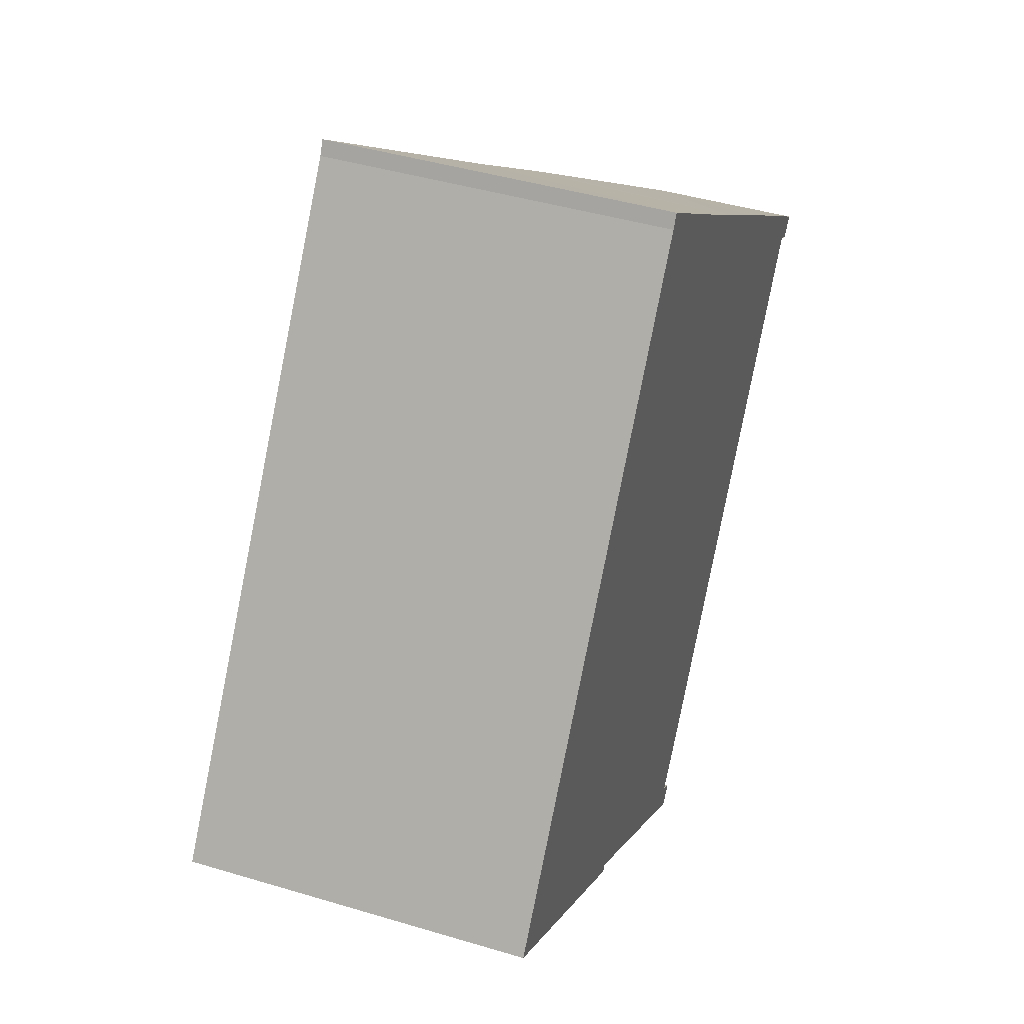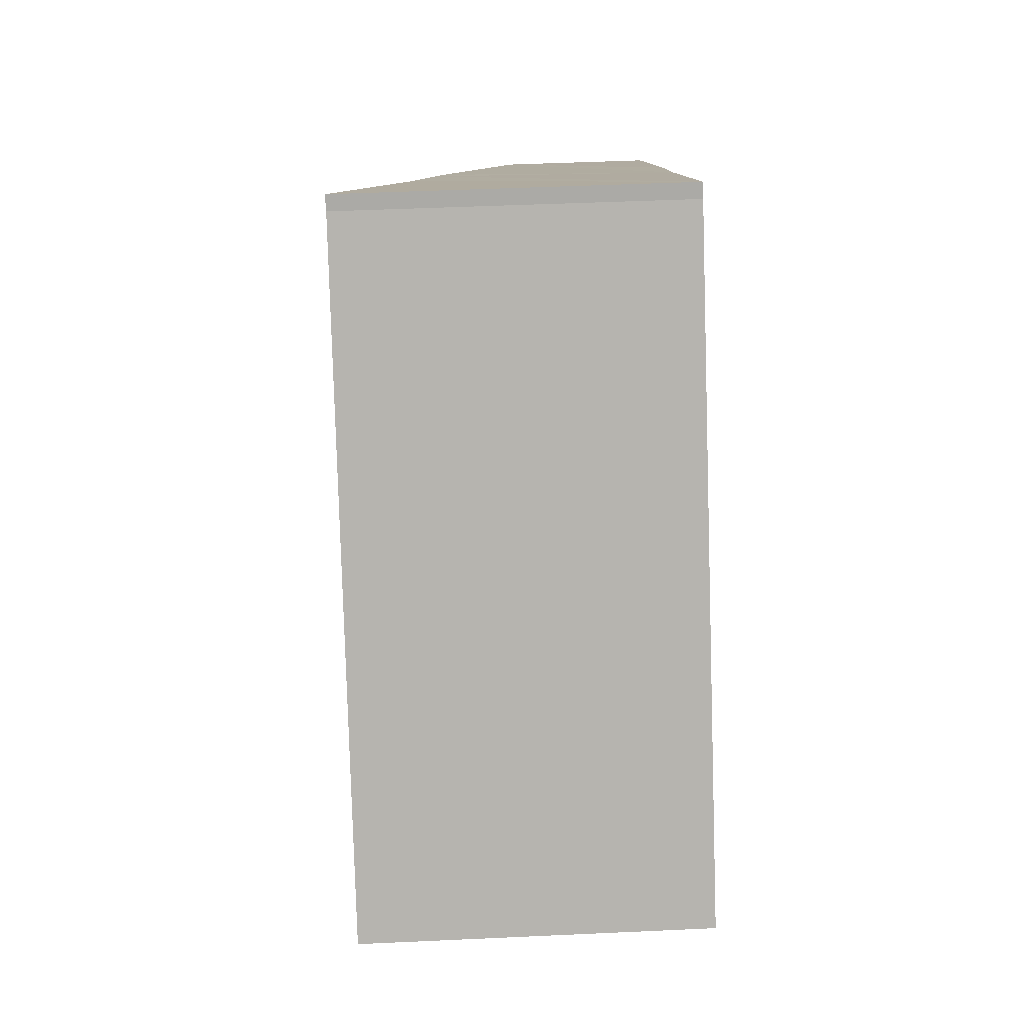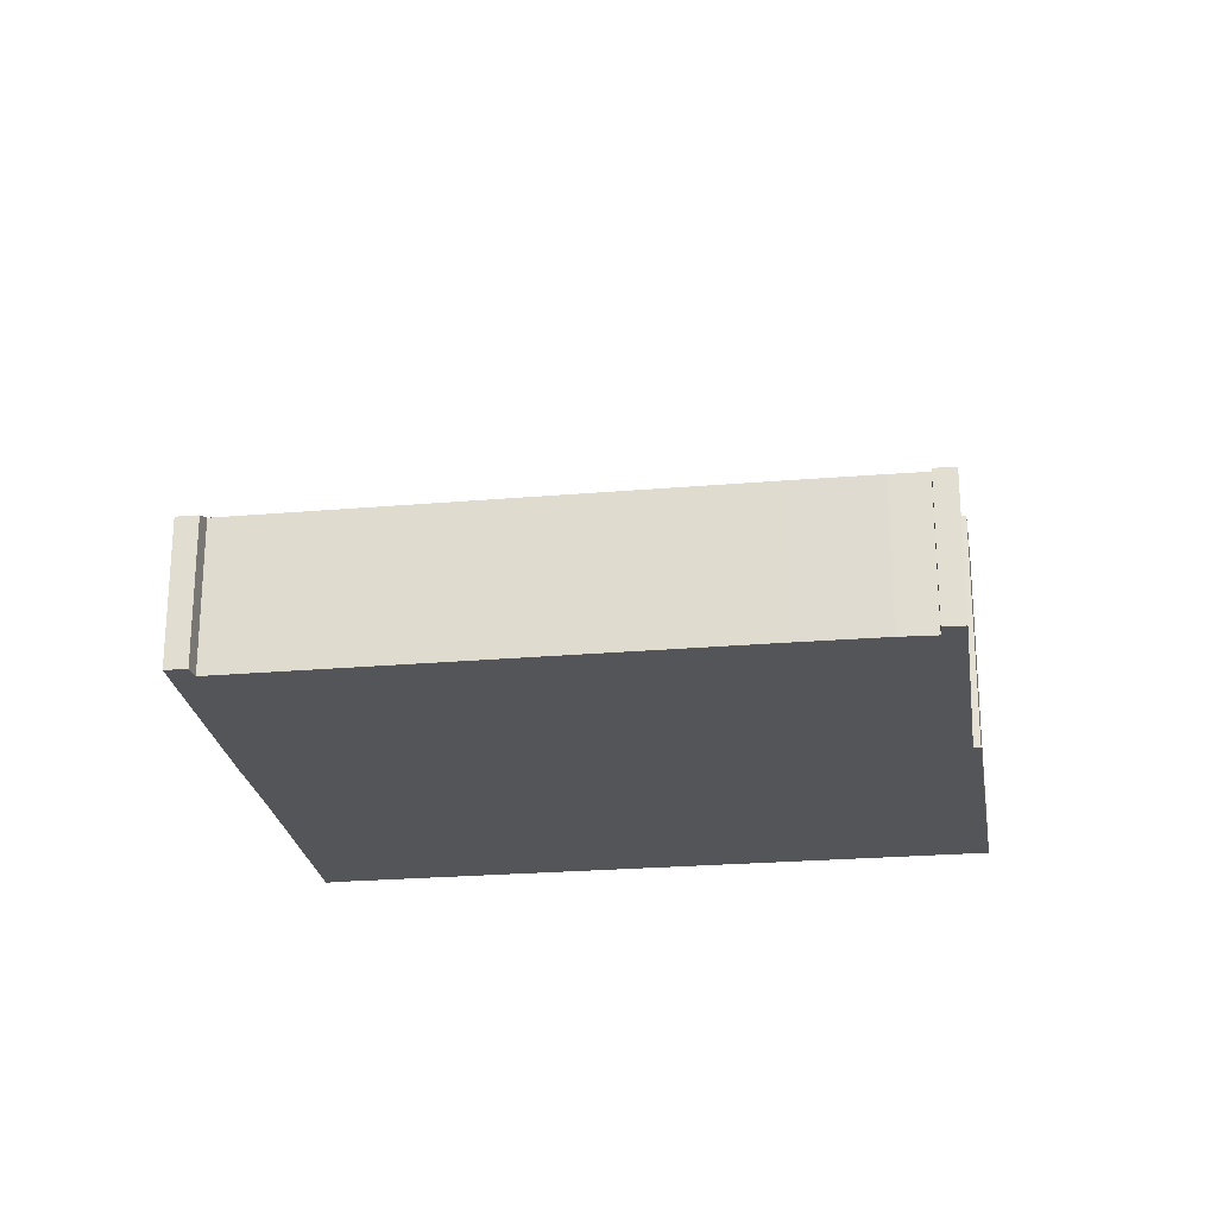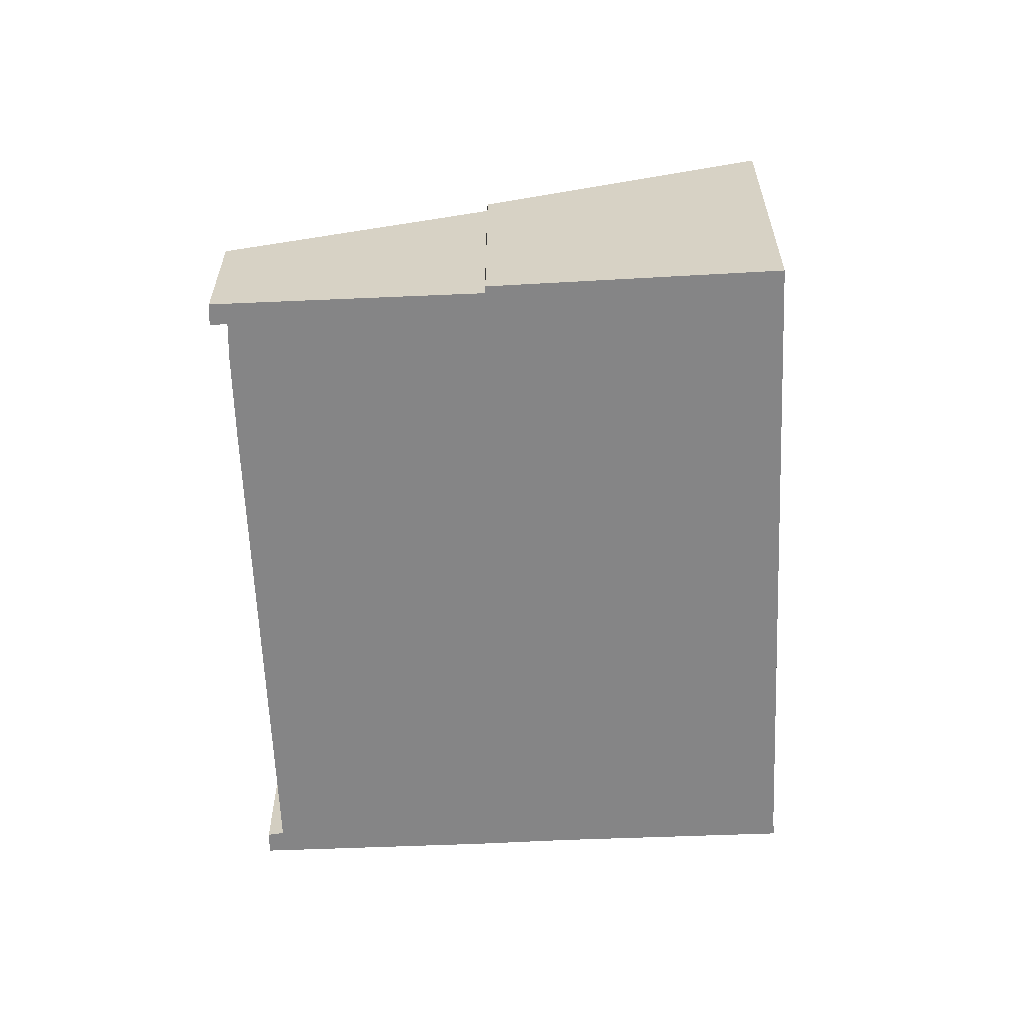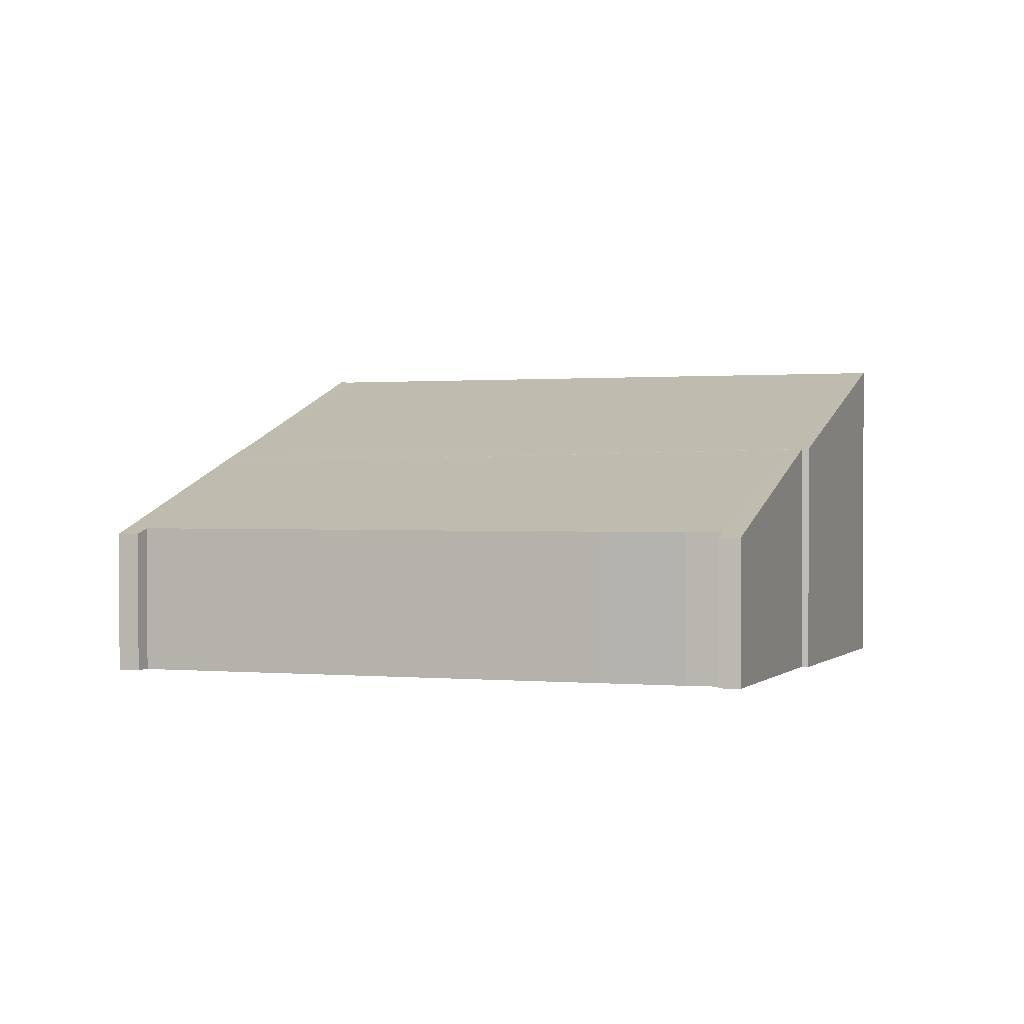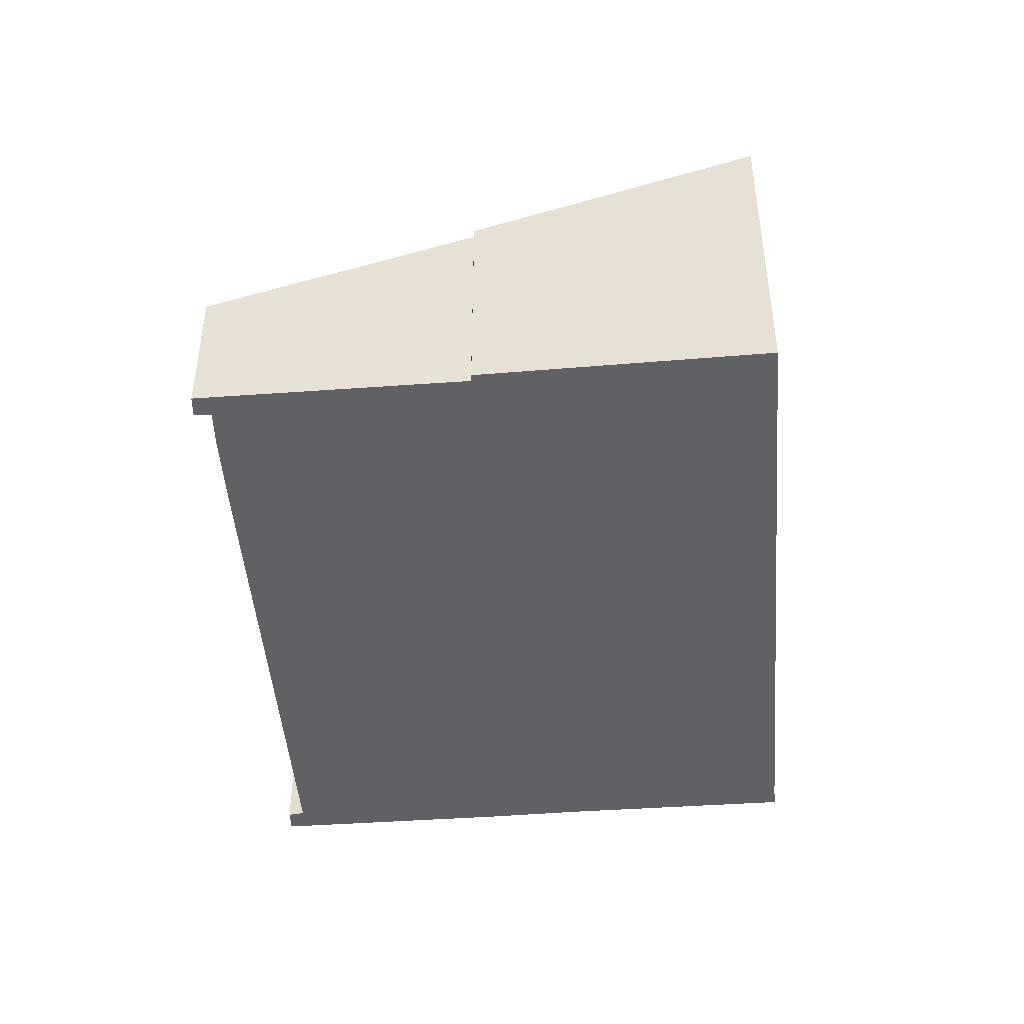
<metadata>
{"format":"obj","ext":"obj","renderer":"f3d","projection":"perspective","resolution":1024,"background":"white","views":[{"elev":42.9,"azim":-70.3,"up":"+Z"},{"elev":44.8,"azim":-93.1,"up":"+Z"},{"elev":-24.3,"azim":132.8,"up":"+Y"},{"elev":-61.9,"azim":-142.9,"up":"+Y"},{"elev":0.6,"azim":144.3,"up":"+Y"},{"elev":-46.4,"azim":-140.7,"up":"+Y"}]}
</metadata>
<code>
v  10.4 1.738 2.847
v  10.07 1.805 2.727
v  8.033 2.676 4.495
v  10.24 1.741 2.631
v  6.024 1.803 -3.122
v  5.751 1.811 -3.477
v  6.622 1.801 -2.273
v  7.069 3.053 5.144
v  4.616 3.983 6.634
v  4.707 3.988 6.79
v  0 3.988 2.442e-16
v  2.97 2.828 -1.99
v  7.786 2.773 4.661
v  3.028 2.824 -1.925
v  5.759 1.747 -3.808
v  5.925 1.741 -3.602
v  5.759 2.332e-16 -3.808
v  5.925 2.206e-16 -3.602
v  2.97 1.219e-16 -1.99
v  3.028 1.179e-16 -1.925
v  10.24 -1.611e-16 2.631
v  10.4 -1.743e-16 2.847
v  10.07 -1.67e-16 2.727
v  6.622 1.392e-16 -2.273
v  6.024 1.912e-16 -3.122
v  5.751 2.129e-16 -3.477
v  0 0 0
v  4.616 -4.062e-16 6.634
v  4.707 -4.158e-16 6.79
v  7.069 -3.15e-16 5.144
v  7.786 -2.854e-16 4.661
v  8.033 -2.752e-16 4.495
g defaultobject
f 1 2 3
f 2 1 4
f 5 6 7
f 8 9 10
f 9 8 11
f 11 8 12
f 12 8 13
f 12 13 3
f 12 3 14
f 14 3 6
f 14 6 15
f 6 3 2
f 6 2 7
f 15 6 16
f 16 17 15
f 17 16 18
f 14 19 12
f 19 14 20
f 1 21 4
f 21 1 22
f 23 7 2
f 7 23 24
f 7 24 5
f 5 24 25
f 5 26 6
f 26 5 25
f 15 20 14
f 20 15 17
f 12 27 11
f 27 12 19
f 4 23 2
f 23 4 21
f 27 9 11
f 9 27 28
f 9 29 10
f 29 9 28
f 29 8 10
f 8 29 13
f 13 29 30
f 13 30 3
f 3 30 1
f 1 30 31
f 1 31 32
f 1 32 22
f 26 16 6
f 16 26 18
f 19 20 27
f 28 30 29
f 30 28 27
f 30 27 31
f 31 27 32
f 32 27 22
f 22 27 23
f 23 27 24
f 24 27 20
f 24 20 26
f 26 20 17
f 24 26 25
f 26 17 18
f 21 22 23

</code>
